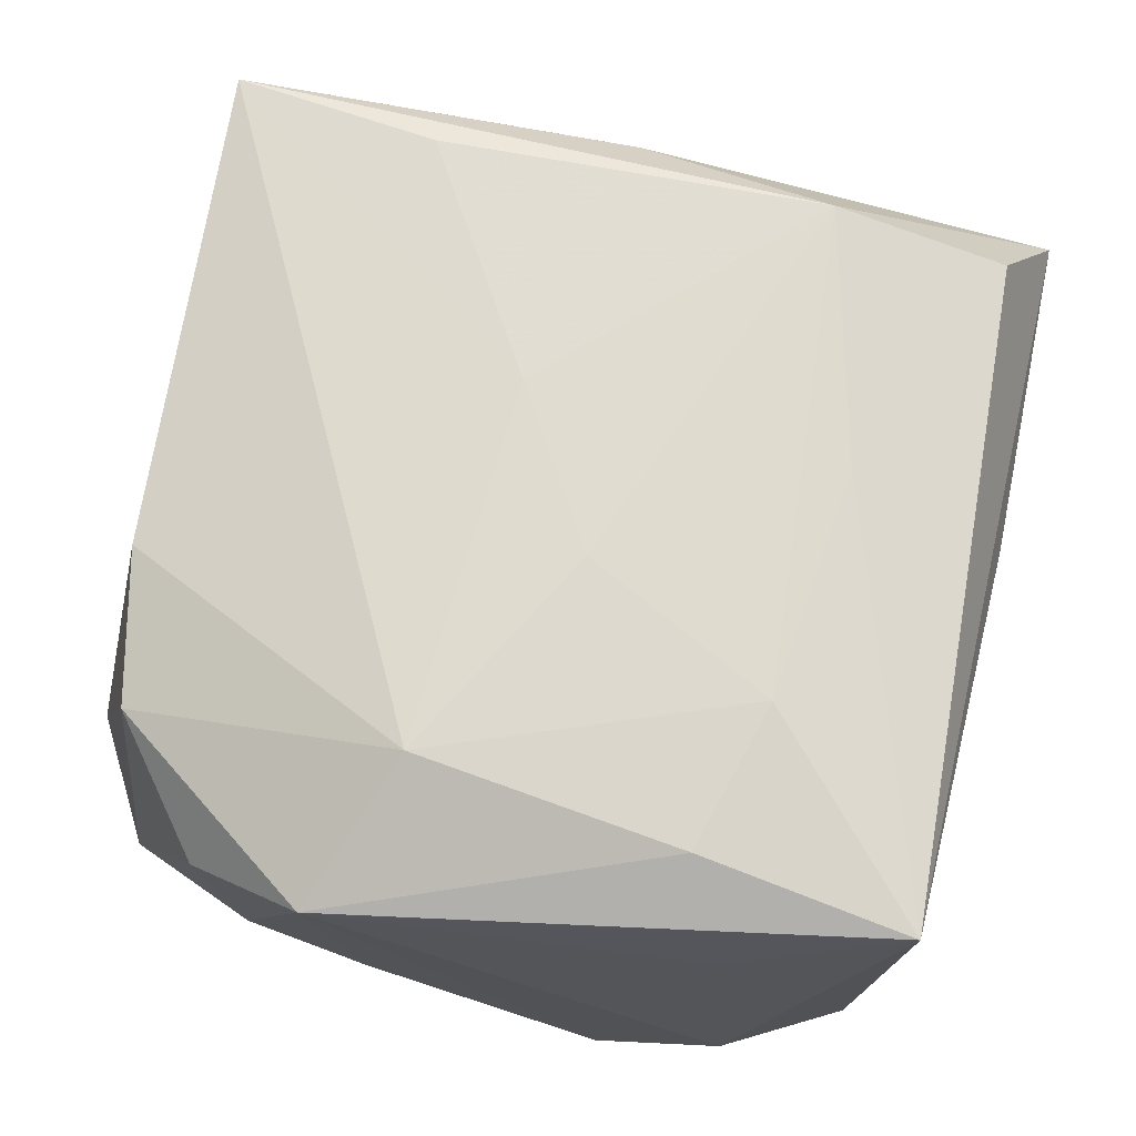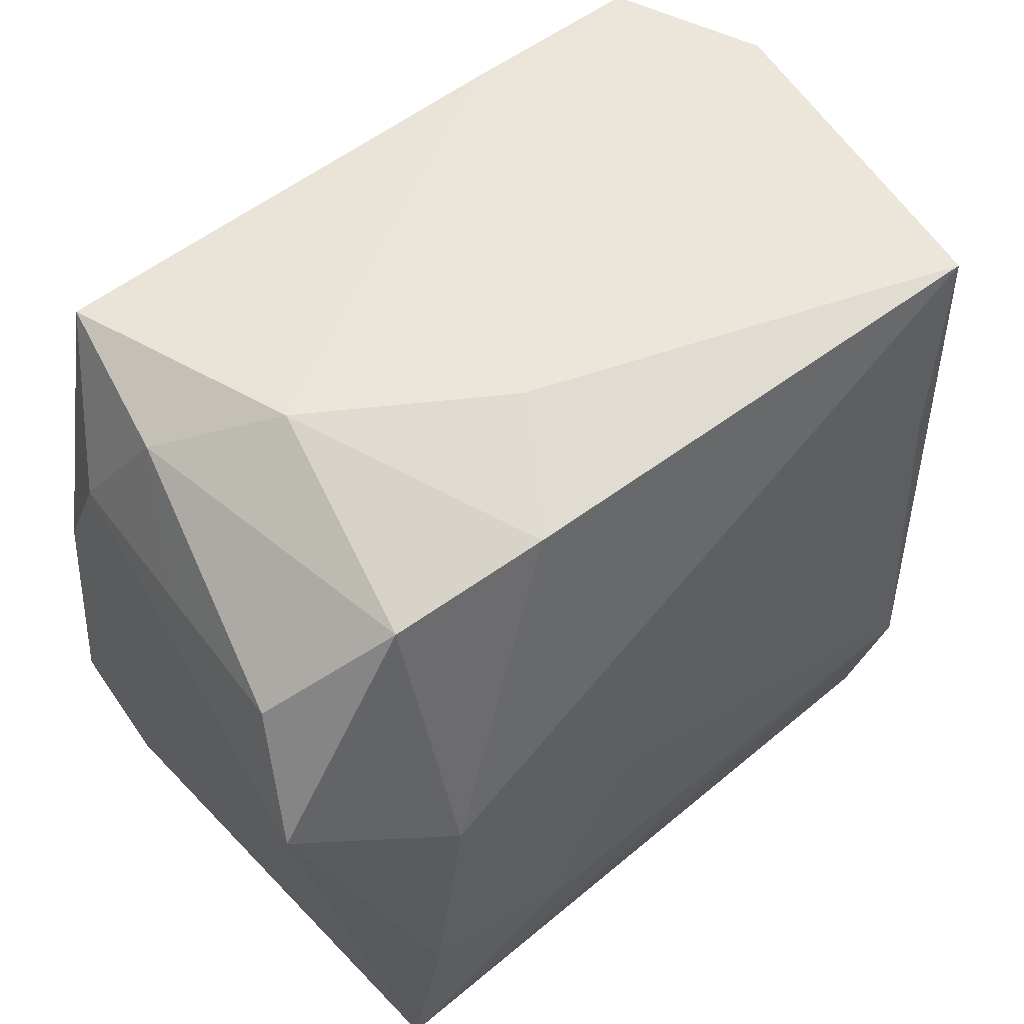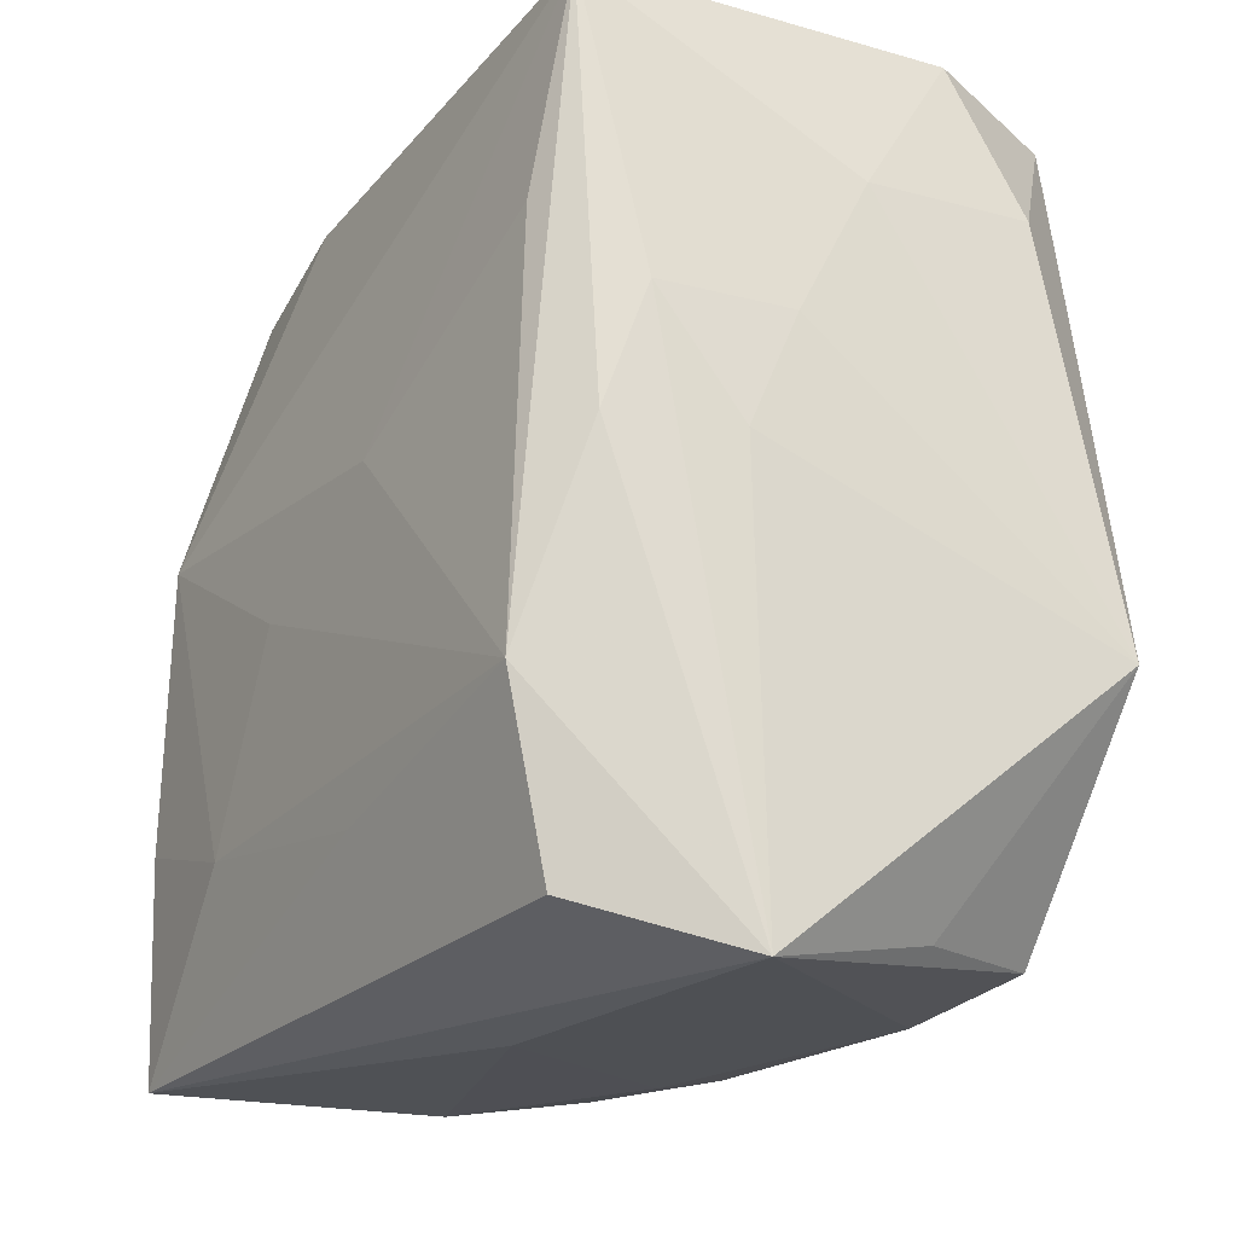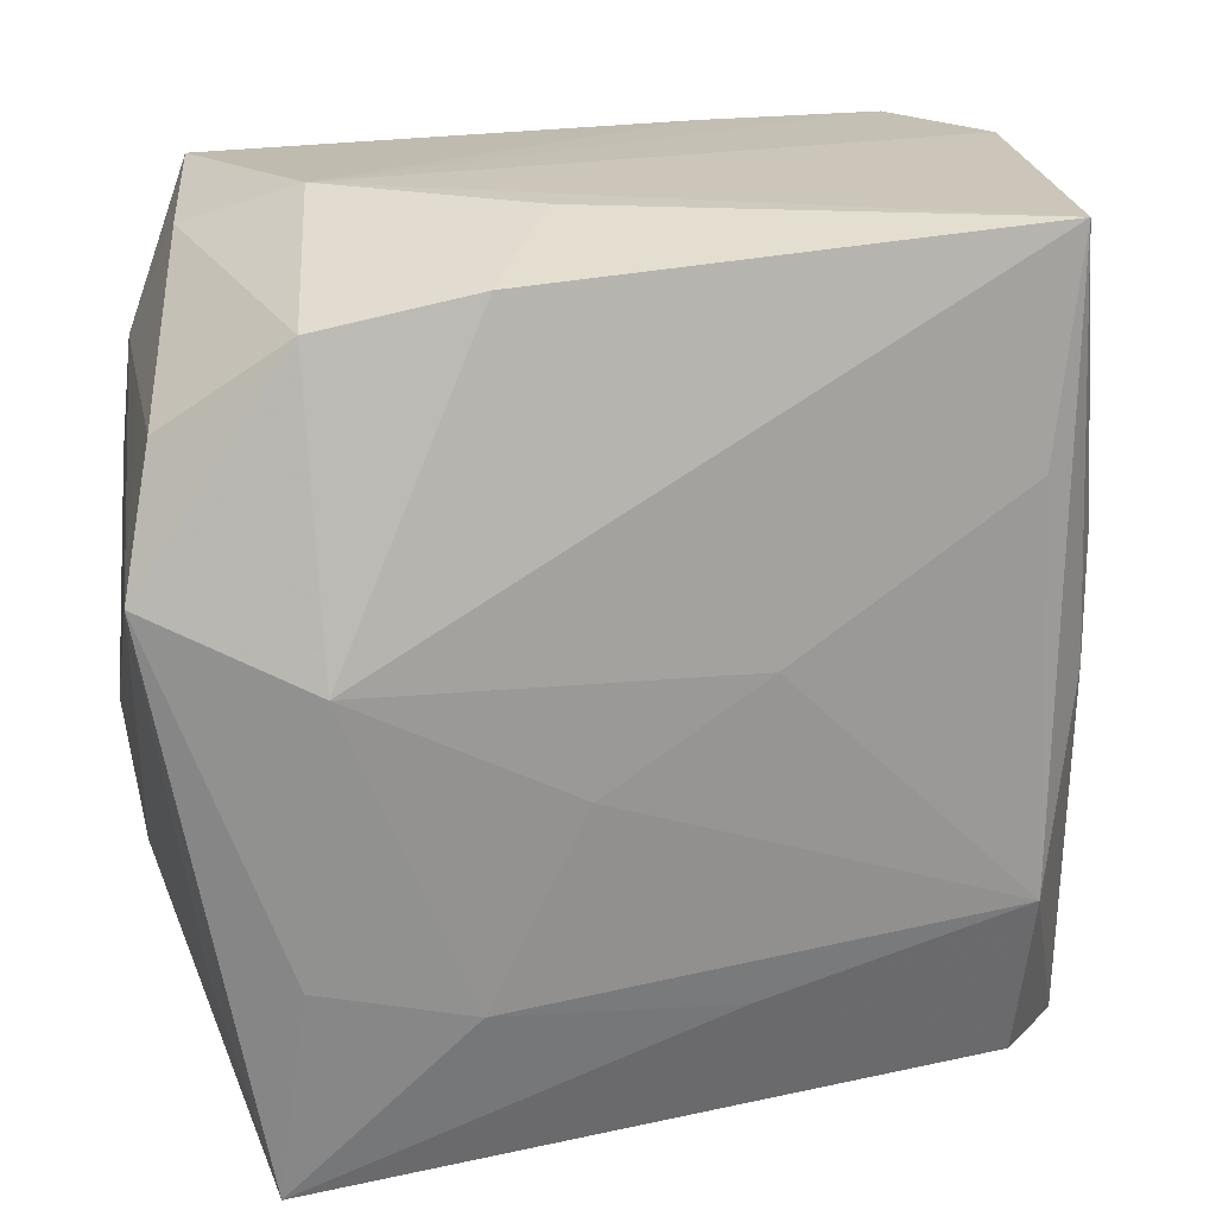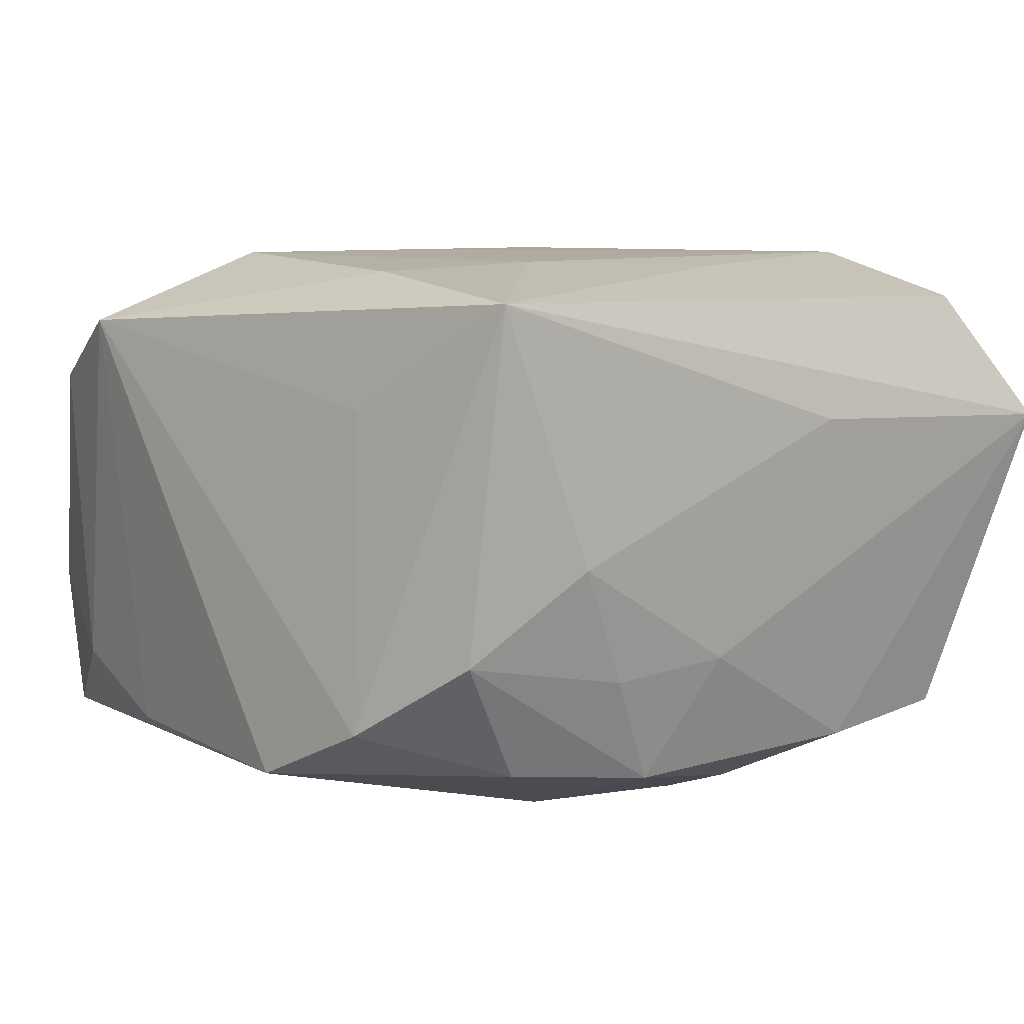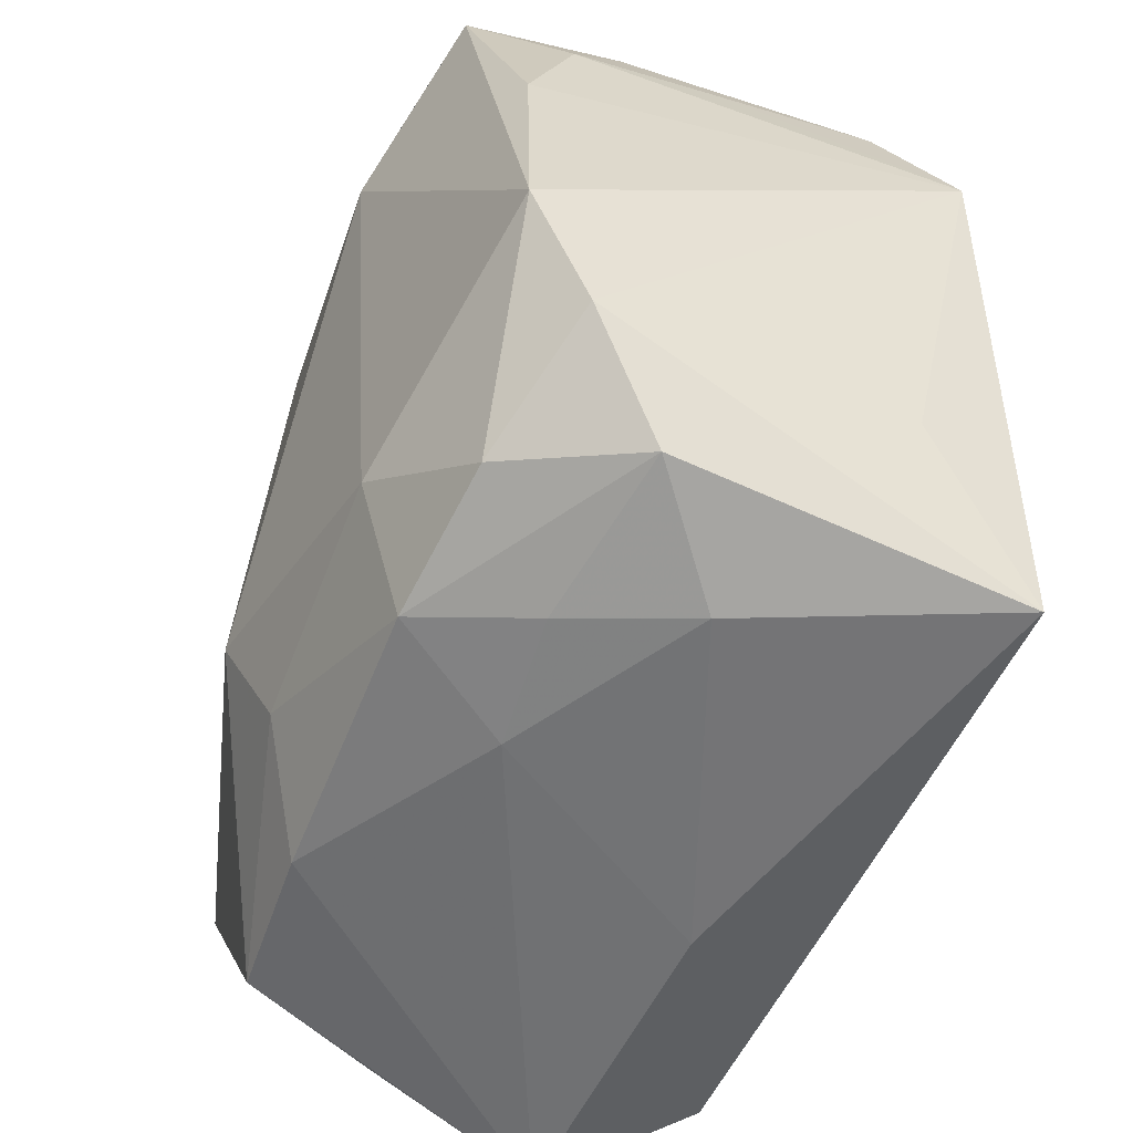
<metadata>
{"format":"obj","ext":"obj","renderer":"f3d","projection":"perspective","resolution":1024,"background":"white","views":[{"elev":71.7,"azim":-76.7,"up":"+Z"},{"elev":57.4,"azim":-37.6,"up":"+Y"},{"elev":-20.1,"azim":58.7,"up":"+Y"},{"elev":23.6,"azim":-13.1,"up":"+Y"},{"elev":9.9,"azim":-40.8,"up":"+Z"},{"elev":-55.2,"azim":-110.4,"up":"+Y"}]}
</metadata>
<code>
v 0.02384 0.02437 -0.006301
v -0.004426 0.02546 0.006391
v 0.01952 -0.02223 0.01477
v -0.008855 -0.02297 -0.01316
v -0.02481 0.01501 -0.009502
v -0.02069 0.02356 -0.01516
v -0.0223 0.0223 -0.005456
v -0.01801 0.004746 0.01793
v 0.02471 0.01556 -0.0004784
v -0.01163 0.01525 -0.01856
v 0.01869 -0.02231 -0.013
v -0.01986 -0.01168 0.01762
v -0.01585 0.02546 -0.0004766
v -0.004372 -0.0249 -0.005964
v 0.003818 -0.01575 0.01718
v -0.008849 0.0235 0.01373
v 0.004803 0.003637 0.01744
v 0.0057 -0.01035 -0.01935
v -0.01066 -0.01413 0.01793
v -0.01233 -0.02434 -0.006365
v -0.01812 0.02161 0.01271
v -0.01778 -0.02085 -0.01186
v 0.02255 0.0005943 0.01393
v 0.02008 0.02359 -0.01542
v -0.02507 0.01549 -0.0001208
v 0.02238 -0.02272 -0.00456
v 0.01913 0.0125 0.01603
v -0.0158 -0.02532 0.0009998
v -0.02532 0.01596 0.009508
v -0.02406 -0.01447 0.009924
v -0.02574 -0.01598 -0.008973
v 0.00442 -0.02565 0.00806
v 0.008867 0.02369 -0.01542
v 0.01691 0.003612 -0.01705
v 0.003744 0.01707 -0.01803
v 0.02527 -0.02523 0.006565
v -0.02538 0.007304 -0.01253
v -0.02726 0.008688 0.01379
v 0.0211 0.02541 0.01459
v 0.02762 -0.008591 -0.0138
v -0.02665 -0.008252 -0.01272
v -0.004882 -0.002367 0.01793
v 0.02483 0.0003988 0.007043
v 0.01977 -0.01153 0.01723
v 0.008571 -0.02316 -0.01341
v -0.02147 -0.02461 0.01659
v -0.02256 -0.02274 -0.004224
v 0.02487 0.007219 0.004032
v 0.003725 -0.01737 -0.01661
v 0.02346 0.007617 0.0116
v 0.02533 0.0157 -0.01026
v -0.01065 -0.01477 -0.01622
f 11 18 40
f 14 36 32
f 43 36 40
f 26 11 40
f 40 36 26
f 26 36 11
f 32 36 46
f 40 18 34
f 34 24 40
f 18 11 49
f 14 4 45
f 11 36 45
f 36 14 45
f 45 49 11
f 4 49 45
f 47 4 20
f 20 4 14
f 36 43 50
f 30 46 38
f 19 8 12
f 12 46 19
f 12 8 38
f 38 46 12
f 27 44 39
f 42 8 19
f 19 44 42
f 3 46 36
f 36 44 3
f 19 46 15
f 15 44 19
f 46 3 15
f 15 3 44
f 9 1 39
f 38 8 21
f 28 20 14
f 28 14 32
f 32 46 28
f 28 46 47
f 47 20 28
f 23 44 36
f 36 50 23
f 39 44 23
f 23 50 39
f 44 27 17
f 17 42 44
f 8 42 17
f 39 8 17
f 17 27 39
f 51 9 40
f 1 9 51
f 40 24 51
f 24 1 51
f 39 50 48
f 48 9 39
f 48 50 43
f 48 43 40
f 40 9 48
f 38 21 29
f 39 1 13
f 13 33 6
f 13 1 24
f 24 33 13
f 31 30 38
f 47 46 31
f 46 30 31
f 41 37 6
f 38 37 41
f 41 31 38
f 10 41 6
f 7 29 21
f 7 13 6
f 21 13 7
f 16 13 21
f 16 8 39
f 16 21 8
f 52 10 18
f 41 10 52
f 18 49 52
f 52 49 4
f 6 33 35
f 35 10 6
f 35 33 24
f 18 10 35
f 35 34 18
f 24 34 35
f 5 37 38
f 6 37 5
f 5 7 6
f 39 13 2
f 2 16 39
f 13 16 2
f 22 52 4
f 41 52 22
f 31 41 22
f 22 4 47
f 47 31 22
f 29 7 25
f 7 5 25
f 38 29 25
f 25 5 38

</code>
